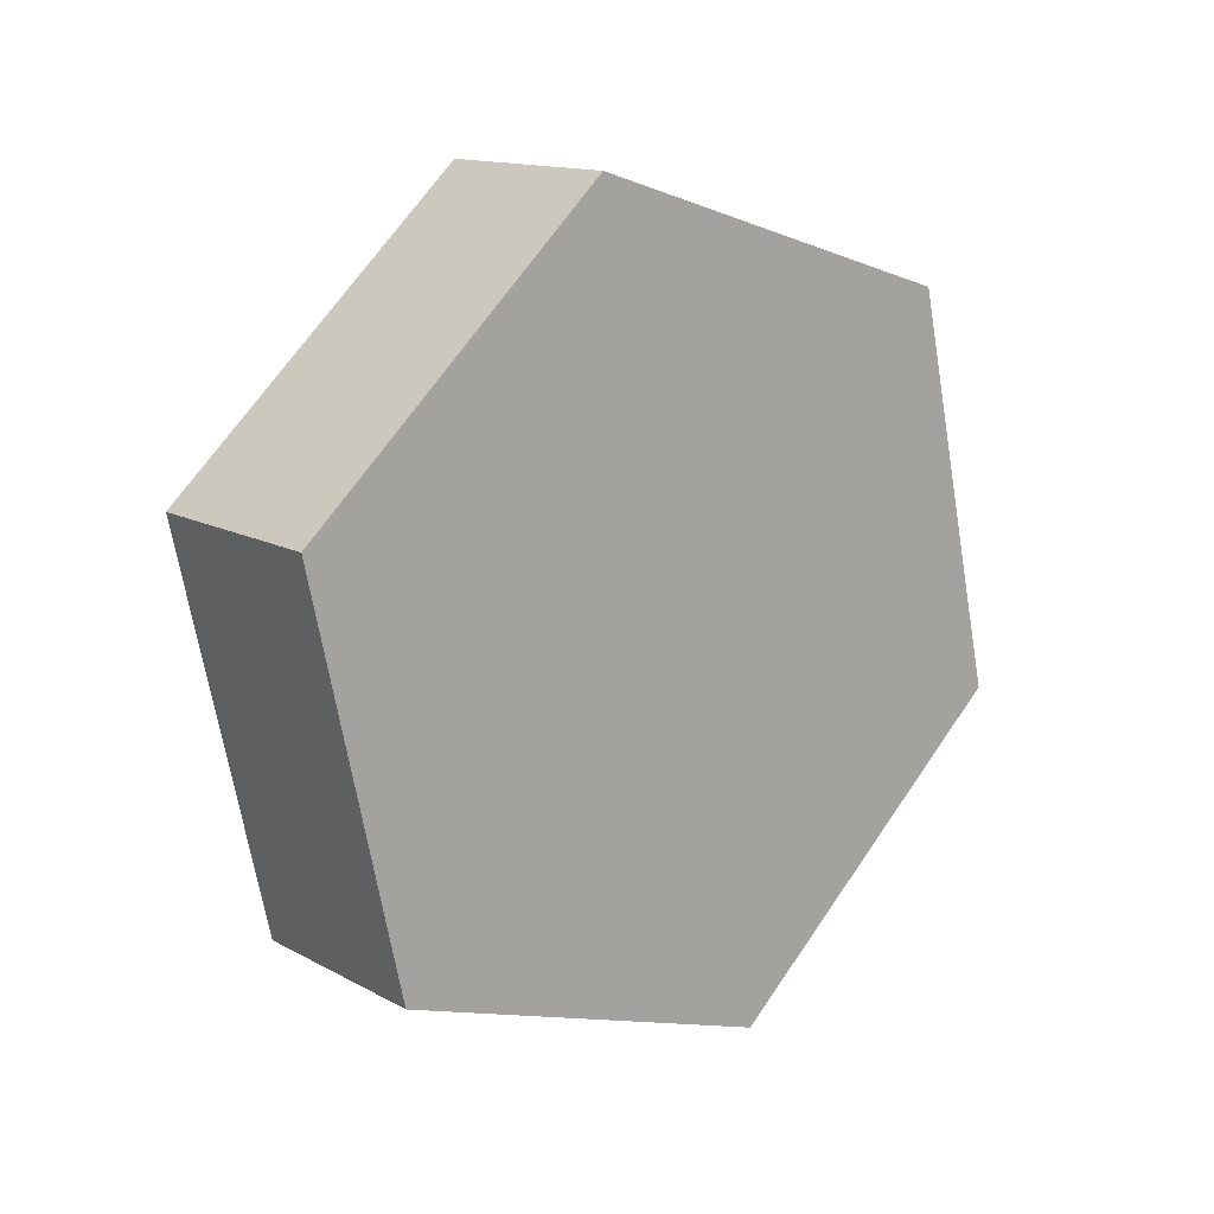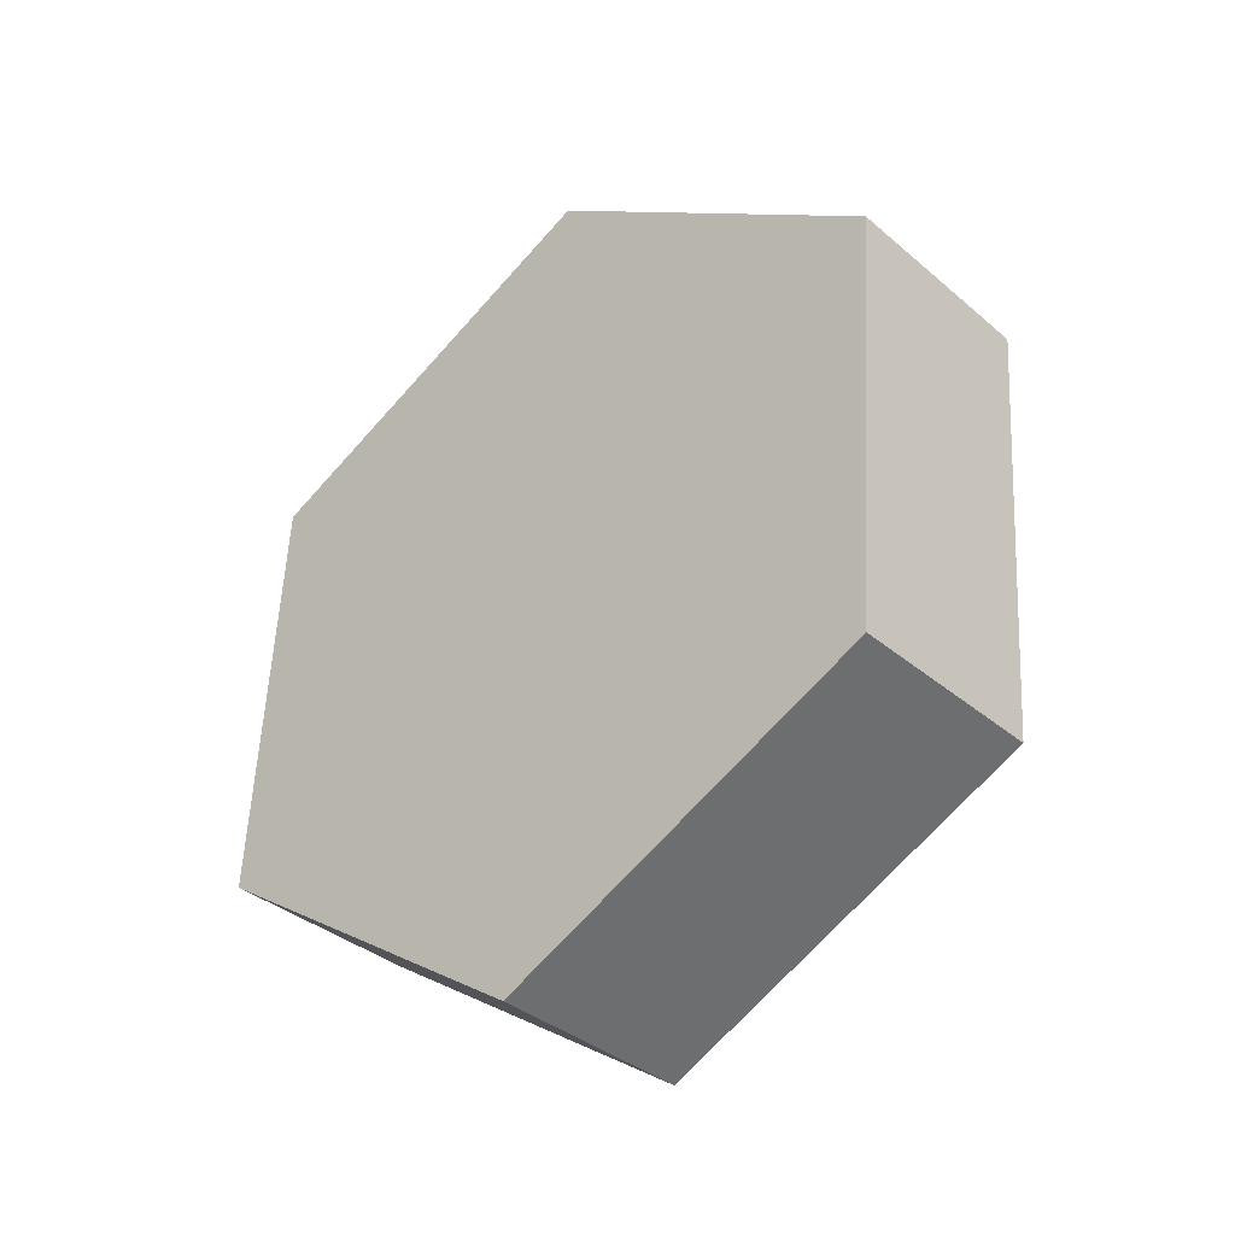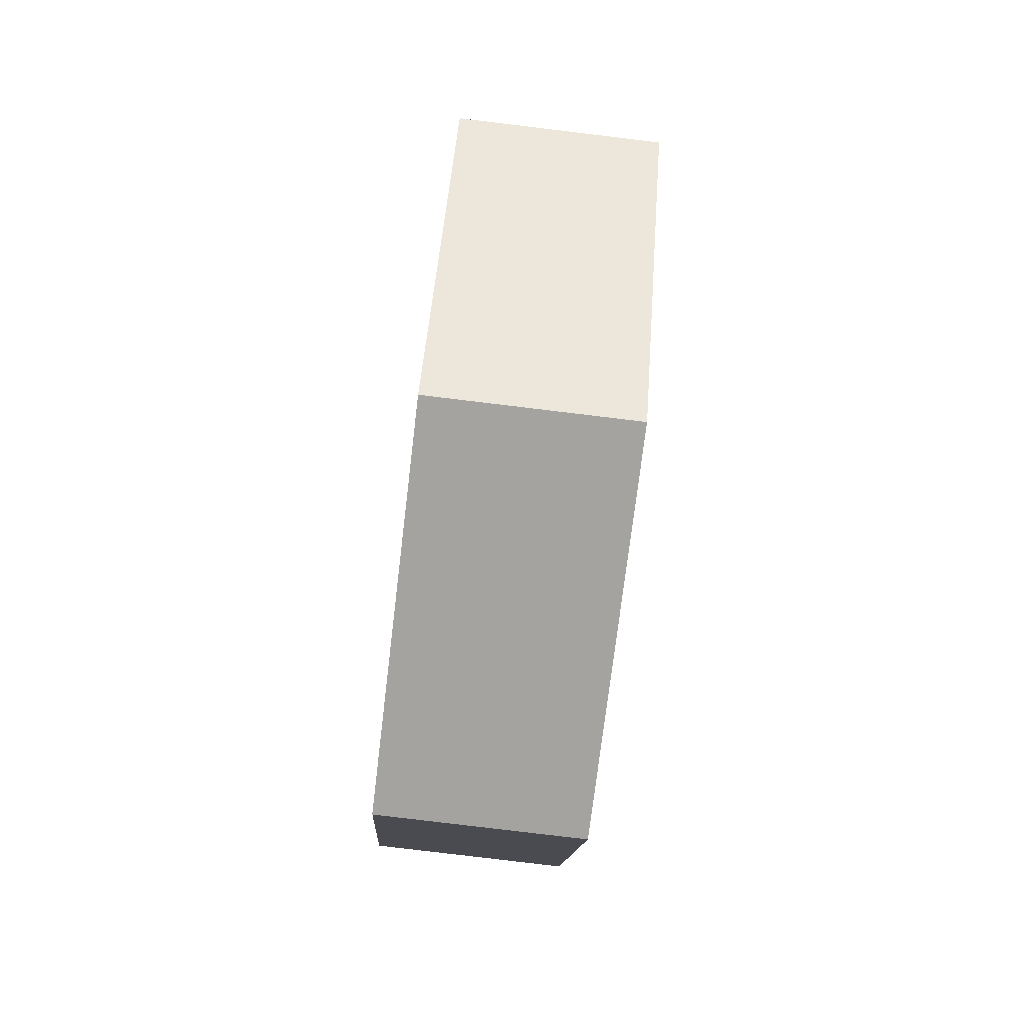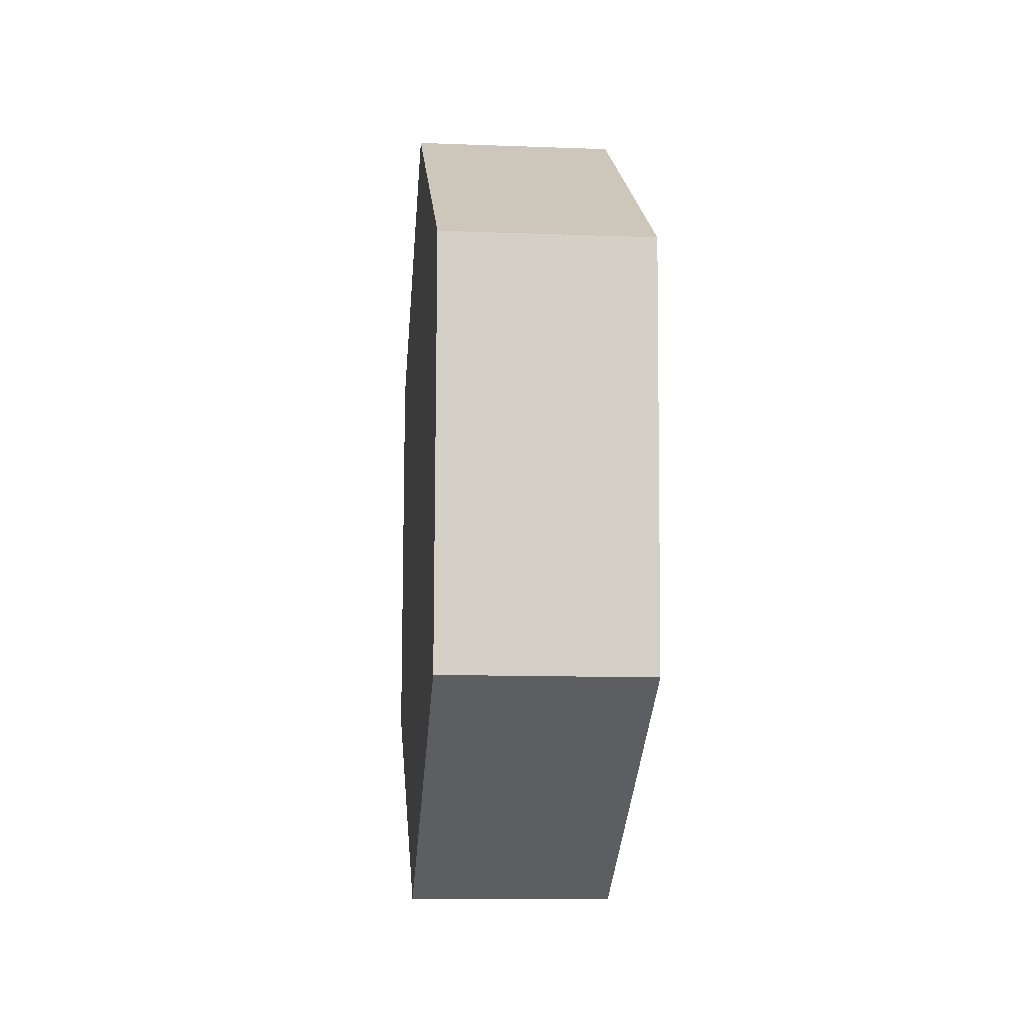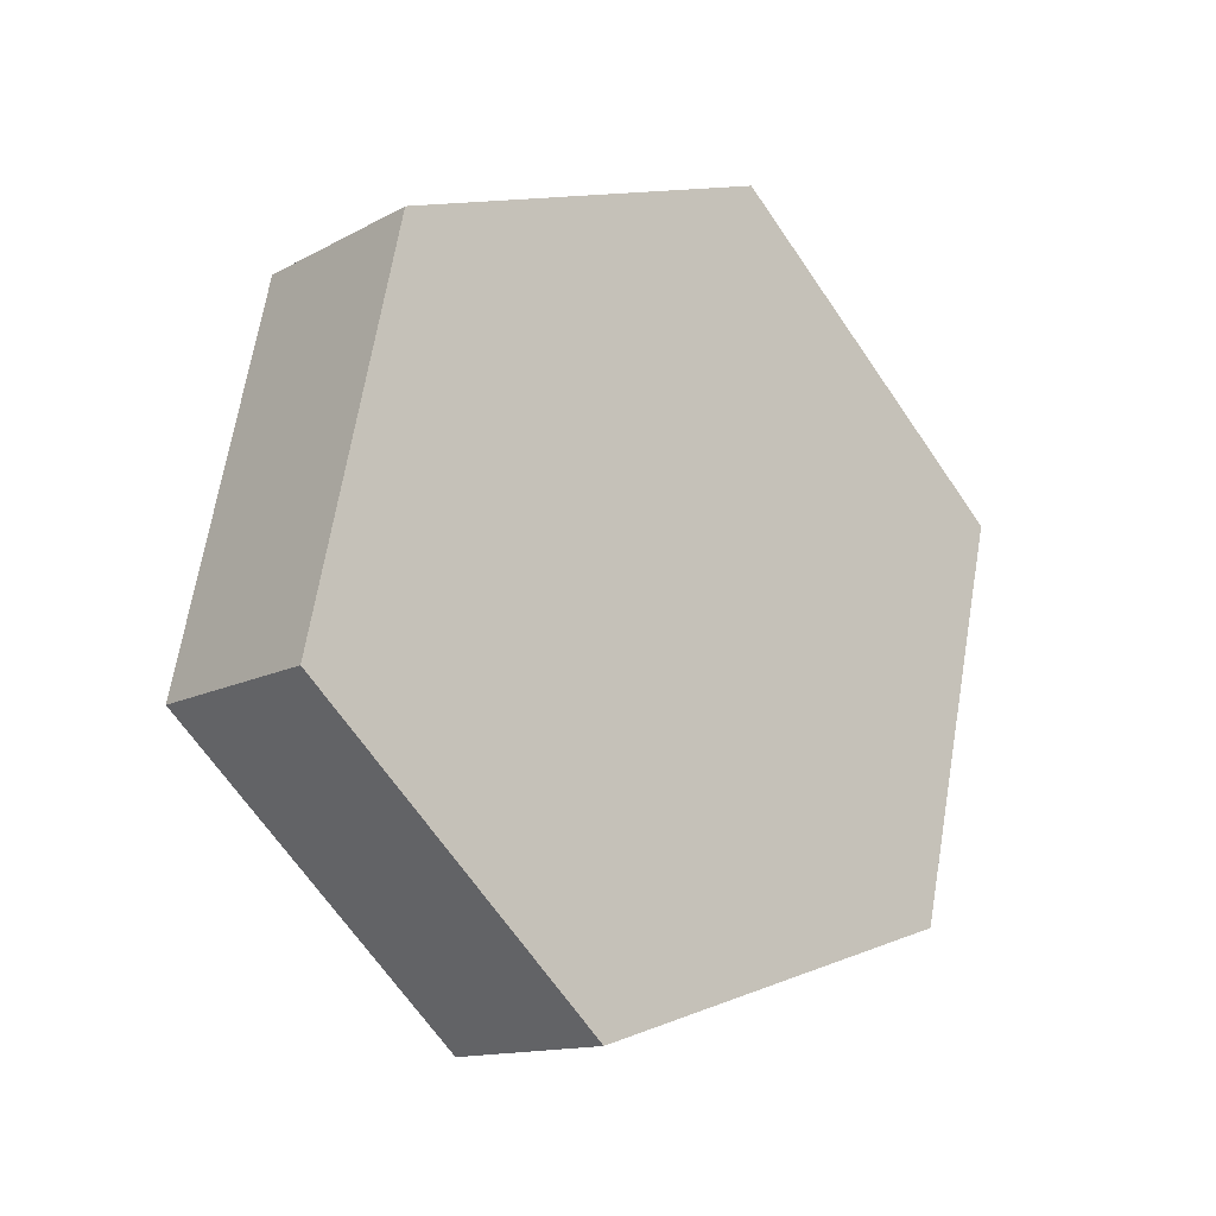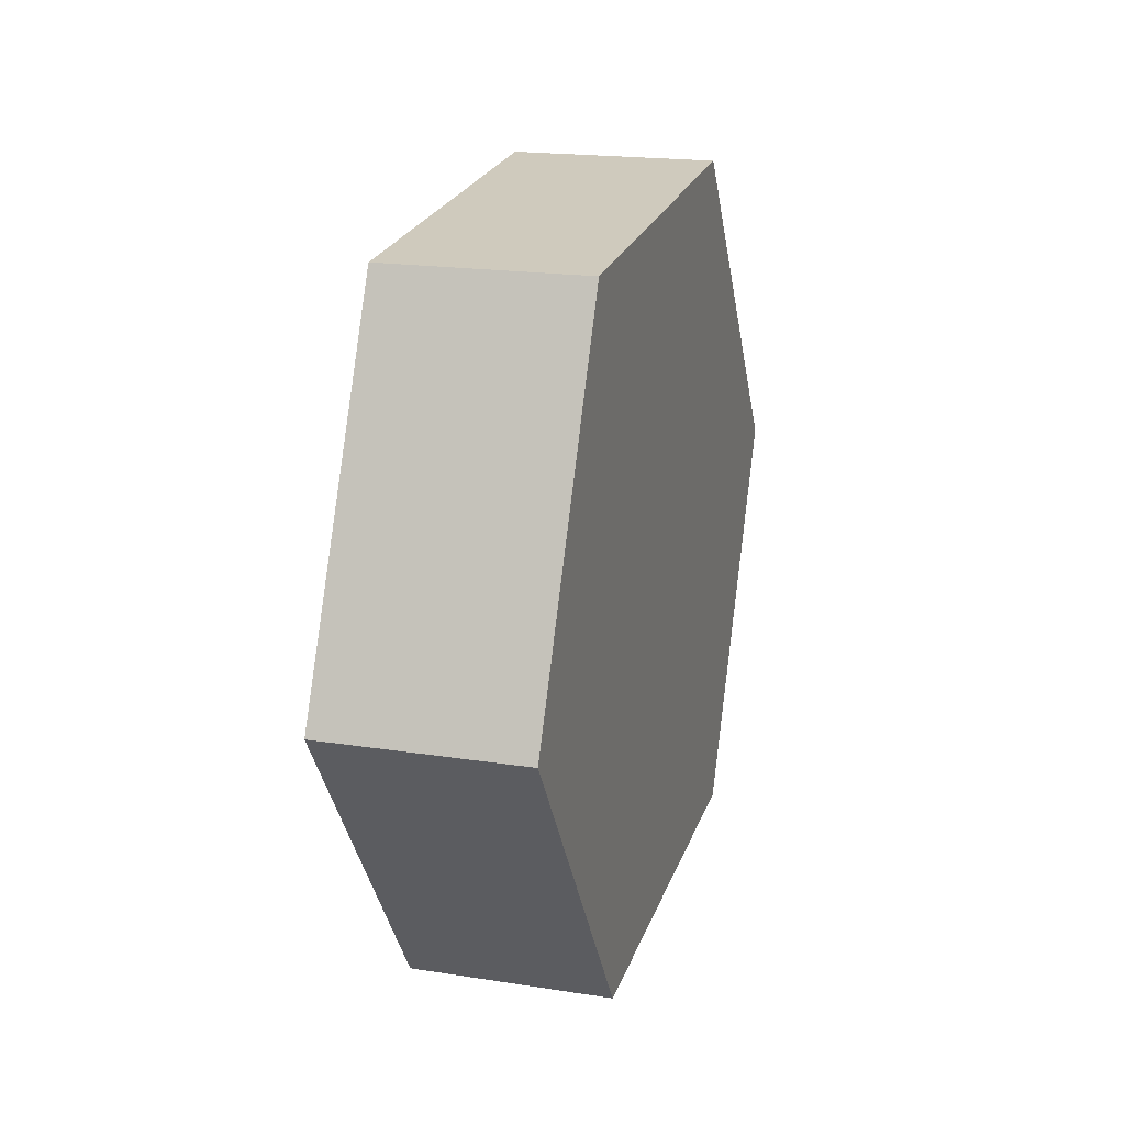
<metadata>
{"format":"obj","ext":"obj","renderer":"f3d","projection":"perspective","resolution":1024,"background":"white","views":[{"elev":20.1,"azim":57.0,"up":"+Y"},{"elev":-42.1,"azim":-41.1,"up":"+Y"},{"elev":-34.5,"azim":-177.8,"up":"+Y"},{"elev":59.5,"azim":-174.8,"up":"+Y"},{"elev":-19.8,"azim":-122.8,"up":"+Y"},{"elev":1.2,"azim":-157.0,"up":"+Y"}]}
</metadata>
<code>
v 1.306 1.229 3.561
v 1.306 1.239 3.562
v 1.311 1.24 3.562
v 1.311 1.23 3.56
v 1.306 1.239 3.562
v 1.307 1.243 3.572
v 1.312 1.243 3.571
v 1.311 1.24 3.562
v 1.307 1.243 3.572
v 1.308 1.237 3.579
v 1.313 1.237 3.579
v 1.312 1.243 3.571
v 1.308 1.237 3.579
v 1.309 1.227 3.578
v 1.314 1.227 3.577
v 1.313 1.237 3.579
v 1.309 1.227 3.578
v 1.308 1.223 3.569
v 1.313 1.224 3.568
v 1.314 1.227 3.577
v 1.308 1.223 3.569
v 1.306 1.229 3.561
v 1.311 1.23 3.56
v 1.313 1.224 3.568
v 1.308 1.223 3.569
v 1.309 1.227 3.578
v 1.308 1.237 3.579
v 1.307 1.243 3.572
v 1.306 1.239 3.562
v 1.306 1.229 3.561
v 1.311 1.23 3.56
v 1.311 1.24 3.562
v 1.312 1.243 3.571
v 1.313 1.237 3.579
v 1.314 1.227 3.577
v 1.313 1.224 3.568
f 1 2 3
f 1 3 4
f 5 6 7
f 5 7 8
f 9 10 11
f 9 11 12
f 13 14 15
f 13 15 16
f 17 18 19
f 17 19 20
f 21 22 23
f 21 23 24
f 25 26 27
f 25 27 28
f 25 28 29
f 25 29 30
f 31 32 33
f 31 33 34
f 31 34 35
f 31 35 36

</code>
